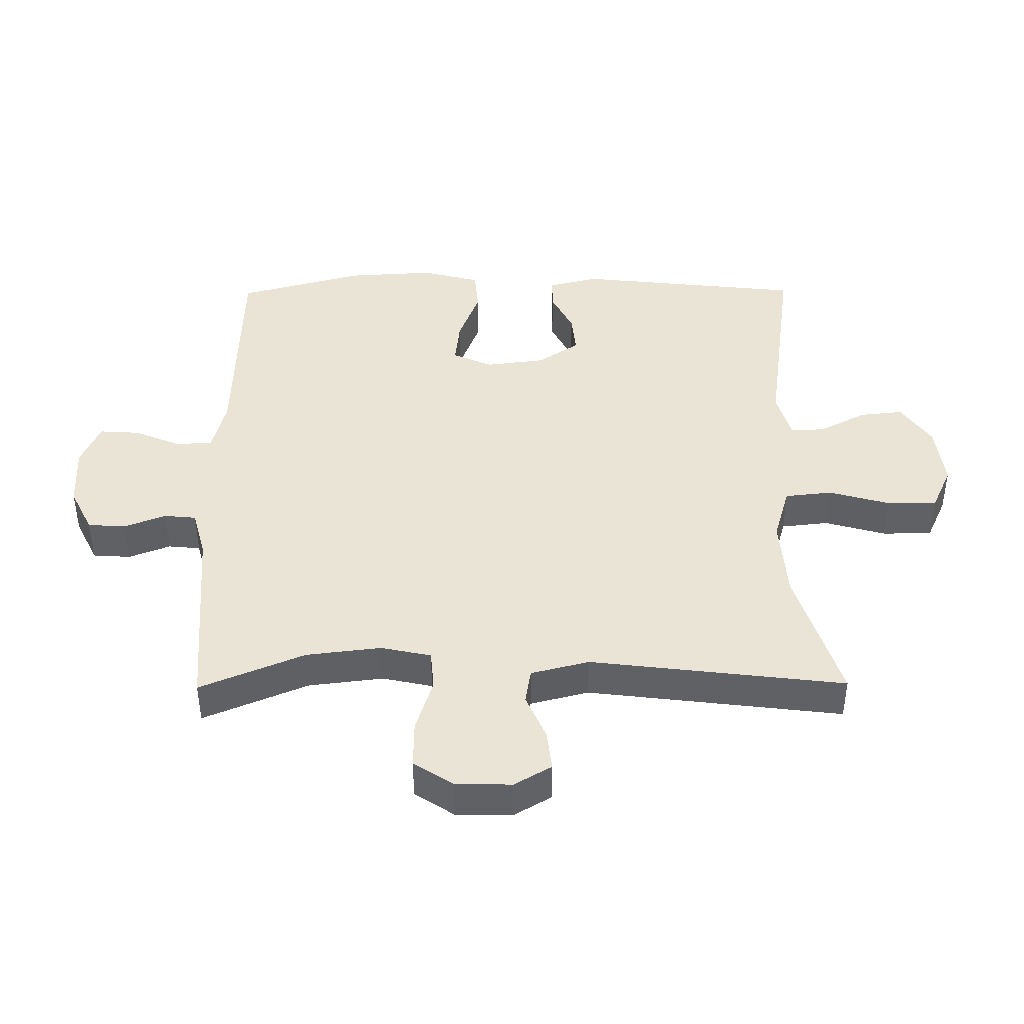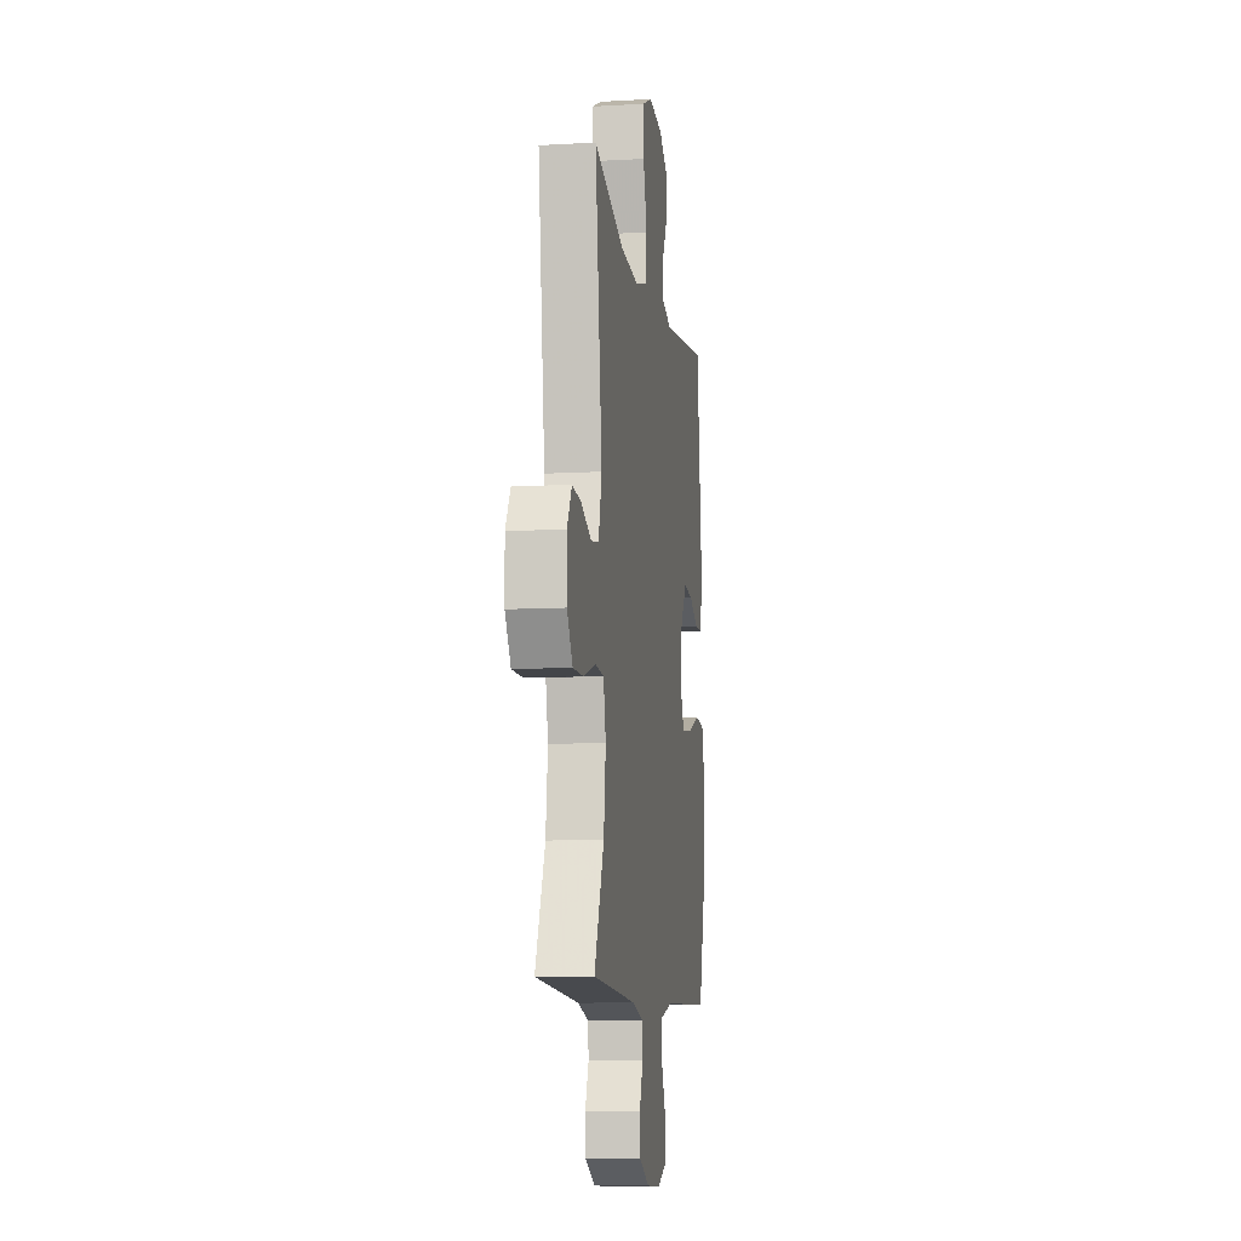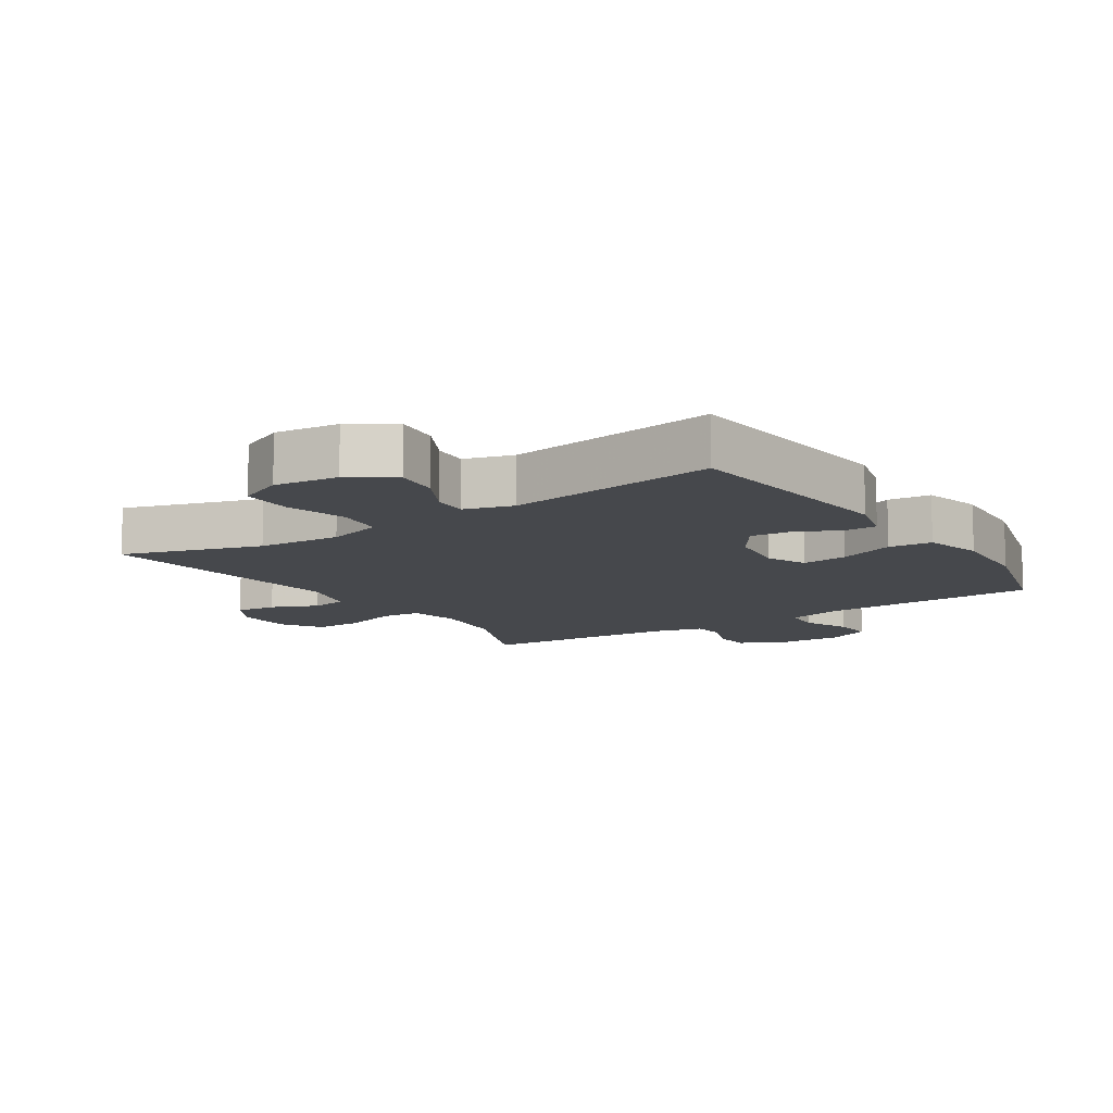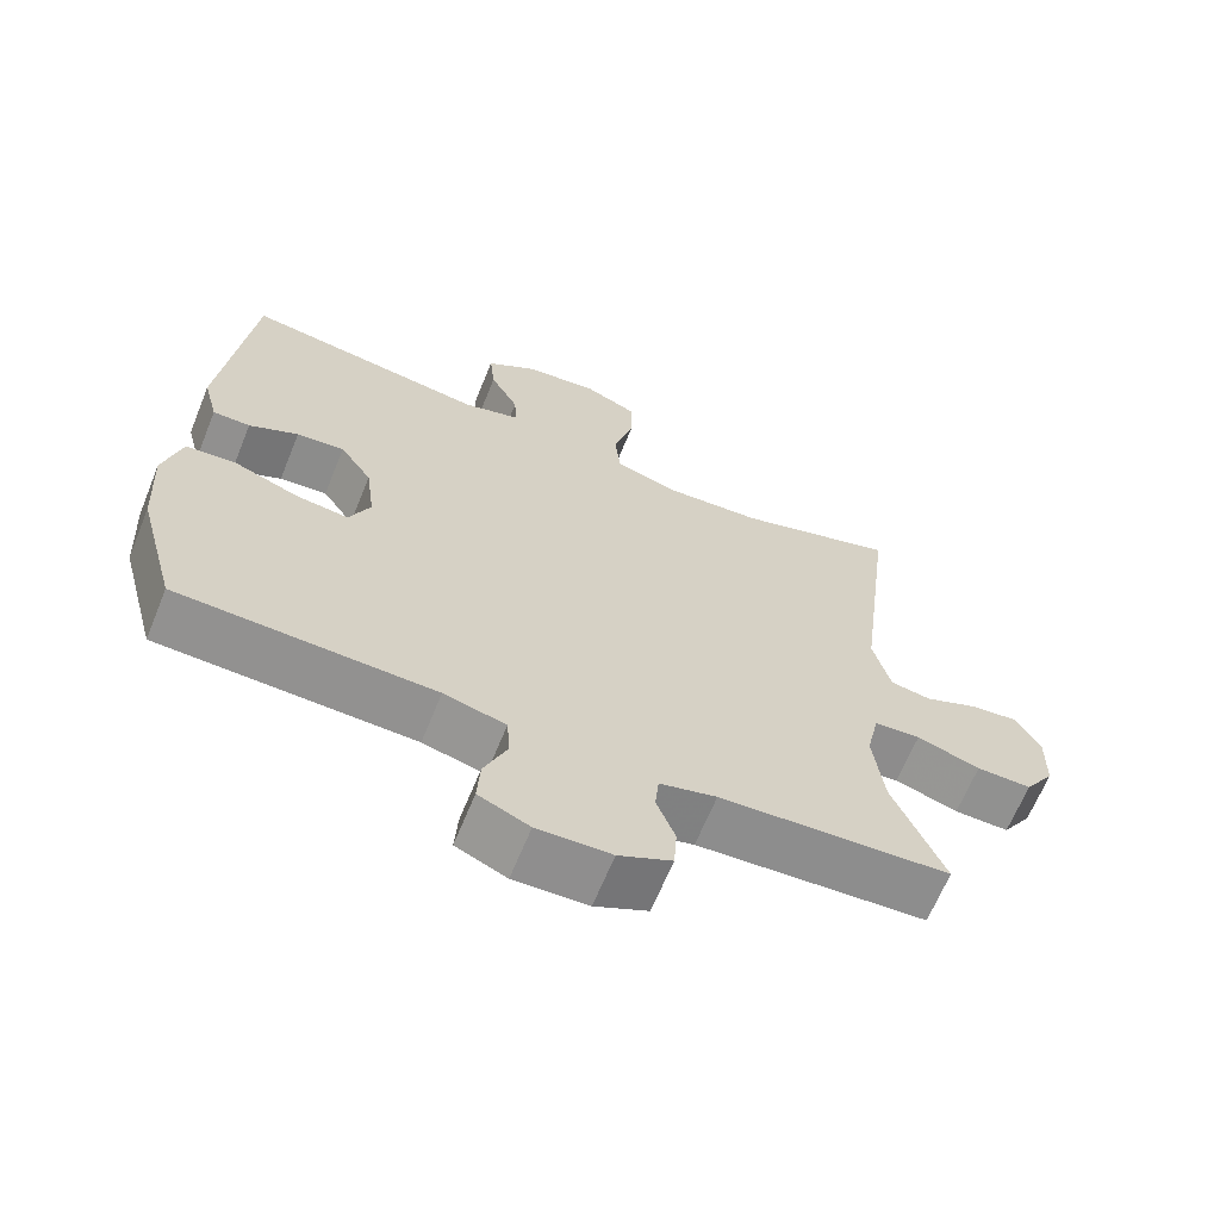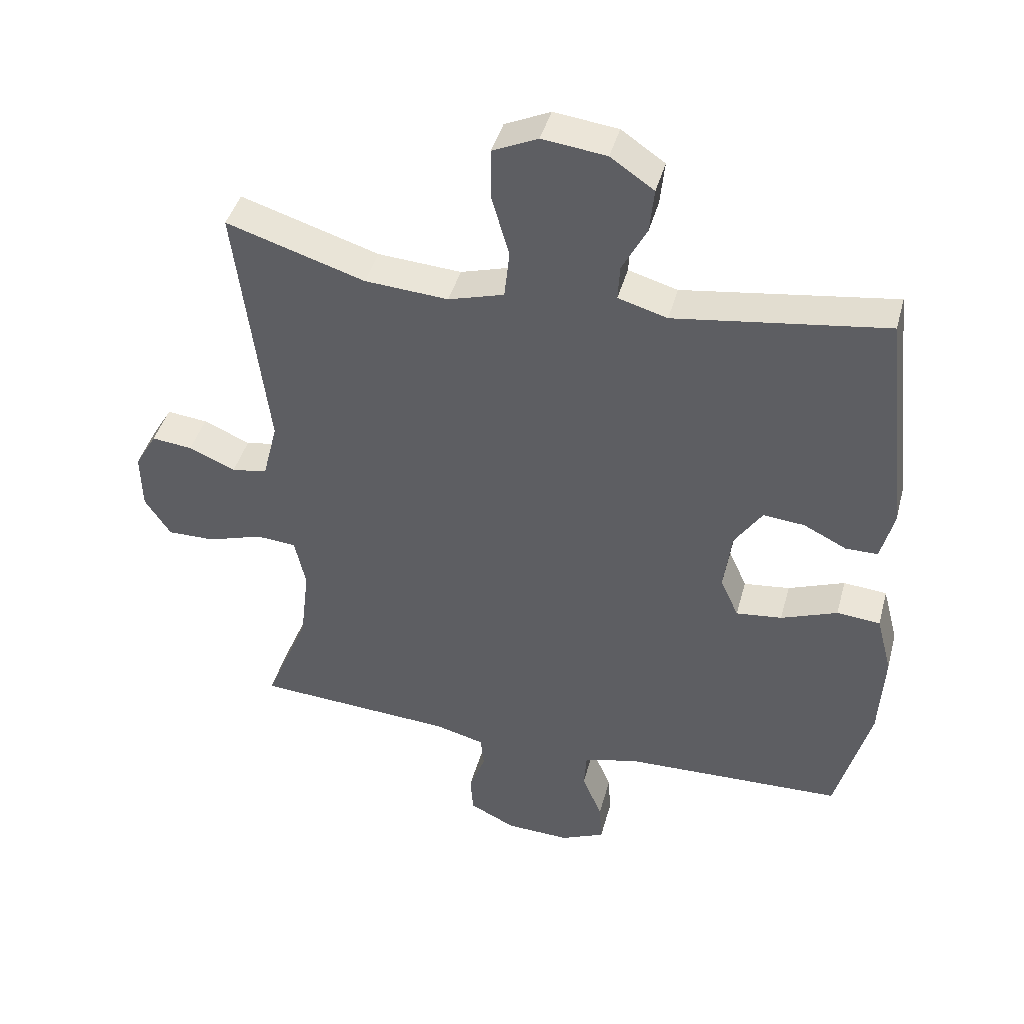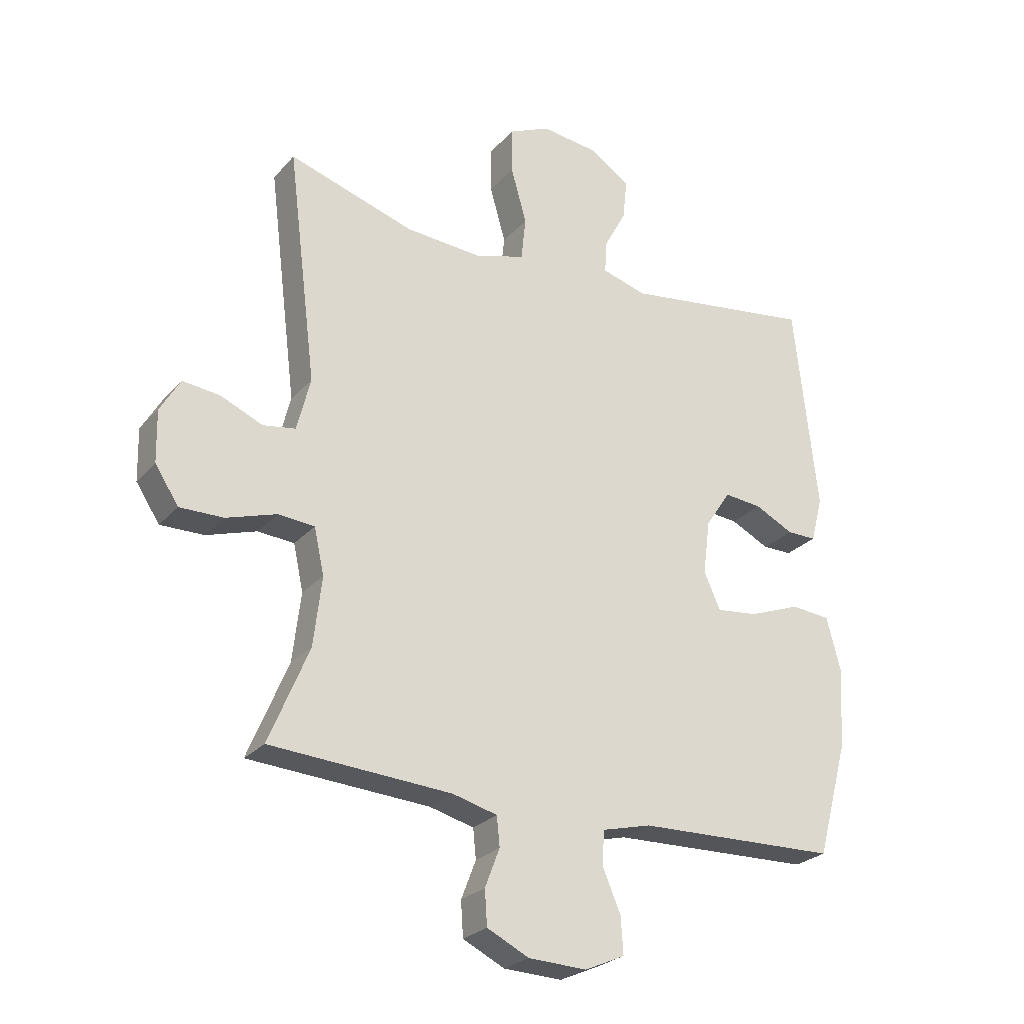
<metadata>
{"format":"obj","ext":"obj","renderer":"f3d","projection":"perspective","resolution":1024,"background":"white","views":[{"elev":42.7,"azim":-90.5,"up":"+Y"},{"elev":-9.6,"azim":-81.4,"up":"+Z"},{"elev":-11.3,"azim":33.3,"up":"+Y"},{"elev":-65.7,"azim":157.8,"up":"+Z"},{"elev":42.4,"azim":14.8,"up":"+Z"},{"elev":-25.7,"azim":-31.1,"up":"+Z"}]}
</metadata>
<code>
v -0.5 0.07 0.5
v -0.286 0.07 0.433
v -0.157 0.07 0.424
v -0.071 0.07 0.449
v -0.063 0.07 0.523
v -0.09 0.07 0.618
v -0.09 0.07 0.696
v -0.02 0.07 0.728
v 0.079 0.07 0.716
v 0.146 0.07 0.67
v 0.139 0.07 0.602
v 0.101 0.07 0.53
v 0.098 0.07 0.476
v 0.174 0.07 0.454
v 0.5 0.07 0.5
v 0.539 0.07 0.145
v 0.519 0.07 0.068
v 0.469 0.07 0.068
v 0.403 0.07 0.101
v 0.339 0.07 0.107
v 0.296 0.07 0.043
v 0.284 0.07 -0.05
v 0.312 0.07 -0.112
v 0.383 0.07 -0.104
v 0.47 0.07 -0.071
v 0.537 0.07 -0.077
v 0.561 0.07 -0.168
v 0.553 0.07 -0.305
v 0.5 0.07 -0.5
v 0.158 0.07 -0.51
v 0.075 0.07 -0.531
v 0.071 0.07 -0.588
v 0.102 0.07 -0.661
v 0.106 0.07 -0.723
v 0.038 0.07 -0.753
v -0.061 0.07 -0.749
v -0.132 0.07 -0.714
v -0.136 0.07 -0.655
v -0.111 0.07 -0.59
v -0.116 0.07 -0.54
v -0.192 0.07 -0.52
v -0.5 0.07 -0.5
v -0.432 0.07 -0.337
v -0.418 0.07 -0.22
v -0.435 0.07 -0.142
v -0.497 0.07 -0.137
v -0.582 0.07 -0.164
v -0.656 0.07 -0.165
v -0.696 0.07 -0.104
v -0.698 0.07 -0.016
v -0.664 0.07 0.042
v -0.601 0.07 0.035
v -0.529 0.07 0.004
v -0.474 0.07 0.013
v -0.451 0.07 0.104
v -0.5 0 0.5
v -0.286 0 0.433
v -0.157 0 0.424
v -0.071 0 0.449
v -0.063 0 0.523
v -0.09 0 0.618
v -0.09 0 0.696
v -0.02 0 0.728
v 0.079 0 0.716
v 0.146 0 0.67
v 0.139 0 0.602
v 0.101 0 0.53
v 0.098 0 0.476
v 0.174 0 0.454
v 0.5 0 0.5
v 0.539 0 0.145
v 0.519 0 0.068
v 0.469 0 0.068
v 0.403 0 0.101
v 0.339 0 0.107
v 0.296 0 0.043
v 0.284 0 -0.05
v 0.312 0 -0.112
v 0.383 0 -0.104
v 0.47 0 -0.071
v 0.537 0 -0.077
v 0.561 0 -0.168
v 0.553 0 -0.305
v 0.5 0 -0.5
v 0.158 0 -0.51
v 0.075 0 -0.531
v 0.071 0 -0.588
v 0.102 0 -0.661
v 0.106 0 -0.723
v 0.038 0 -0.753
v -0.061 0 -0.749
v -0.132 0 -0.714
v -0.136 0 -0.655
v -0.111 0 -0.59
v -0.116 0 -0.54
v -0.192 0 -0.52
v -0.5 0 -0.5
v -0.432 0 -0.337
v -0.418 0 -0.22
v -0.435 0 -0.142
v -0.497 0 -0.137
v -0.582 0 -0.164
v -0.656 0 -0.165
v -0.696 0 -0.104
v -0.698 0 -0.016
v -0.664 0 0.042
v -0.601 0 0.035
v -0.529 0 0.004
v -0.474 0 0.013
v -0.451 0 0.104
f 51 52 53
f 50 51 53
f 49 50 53
f 48 49 53
f 47 48 53
f 46 47 53
f 45 46 53 54
f 41 42 43
f 40 41 43 44
f 37 38 39
f 36 37 39
f 35 36 39
f 34 35 39
f 33 34 39
f 32 33 39
f 31 32 39 40
f 40 44 45
f 31 40 45
f 30 31 45
f 28 29 30
f 27 28 30
f 26 27 30
f 25 26 30
f 24 25 30
f 17 18 19
f 16 17 19
f 15 16 19
f 14 15 19
f 13 14 19 20
f 10 11 12
f 9 10 12
f 8 9 12
f 7 8 12
f 6 7 12
f 5 6 12
f 4 5 12 13
f 13 20 21
f 4 13 21
f 3 4 21
f 55 1 2
f 3 21 22
f 2 3 22
f 55 2 22
f 54 55 22
f 45 54 22 23
f 30 45 23
f 23 24 30
f 108 107 106
f 108 106 105
f 108 105 104
f 108 104 103
f 108 103 102
f 108 102 101
f 109 108 101 100
f 98 97 96
f 99 98 96 95
f 94 93 92
f 94 92 91
f 94 91 90
f 94 90 89
f 94 89 88
f 94 88 87
f 95 94 87 86
f 100 99 95
f 100 95 86
f 100 86 85
f 85 84 83
f 85 83 82
f 85 82 81
f 85 81 80
f 85 80 79
f 74 73 72
f 74 72 71
f 74 71 70
f 74 70 69
f 75 74 69 68
f 67 66 65
f 67 65 64
f 67 64 63
f 67 63 62
f 67 62 61
f 67 61 60
f 68 67 60 59
f 76 75 68
f 76 68 59
f 76 59 58
f 57 56 110
f 77 76 58
f 77 58 57
f 77 57 110
f 77 110 109
f 78 77 109 100
f 78 100 85
f 85 79 78
f 1 56 57 2
f 2 57 58 3
f 3 58 59 4
f 4 59 60 5
f 5 60 61 6
f 6 61 62 7
f 7 62 63 8
f 8 63 64 9
f 9 64 65 10
f 10 65 66 11
f 11 66 67 12
f 12 67 68 13
f 13 68 69 14
f 14 69 70 15
f 15 70 71 16
f 16 71 72 17
f 17 72 73 18
f 18 73 74 19
f 19 74 75 20
f 20 75 76 21
f 21 76 77 22
f 22 77 78 23
f 23 78 79 24
f 24 79 80 25
f 25 80 81 26
f 26 81 82 27
f 27 82 83 28
f 28 83 84 29
f 29 84 85 30
f 30 85 86 31
f 31 86 87 32
f 32 87 88 33
f 33 88 89 34
f 34 89 90 35
f 35 90 91 36
f 36 91 92 37
f 37 92 93 38
f 38 93 94 39
f 39 94 95 40
f 40 95 96 41
f 41 96 97 42
f 42 97 98 43
f 43 98 99 44
f 44 99 100 45
f 45 100 101 46
f 46 101 102 47
f 47 102 103 48
f 48 103 104 49
f 49 104 105 50
f 50 105 106 51
f 51 106 107 52
f 52 107 108 53
f 53 108 109 54
f 54 109 110 55
f 55 110 56 1

</code>
